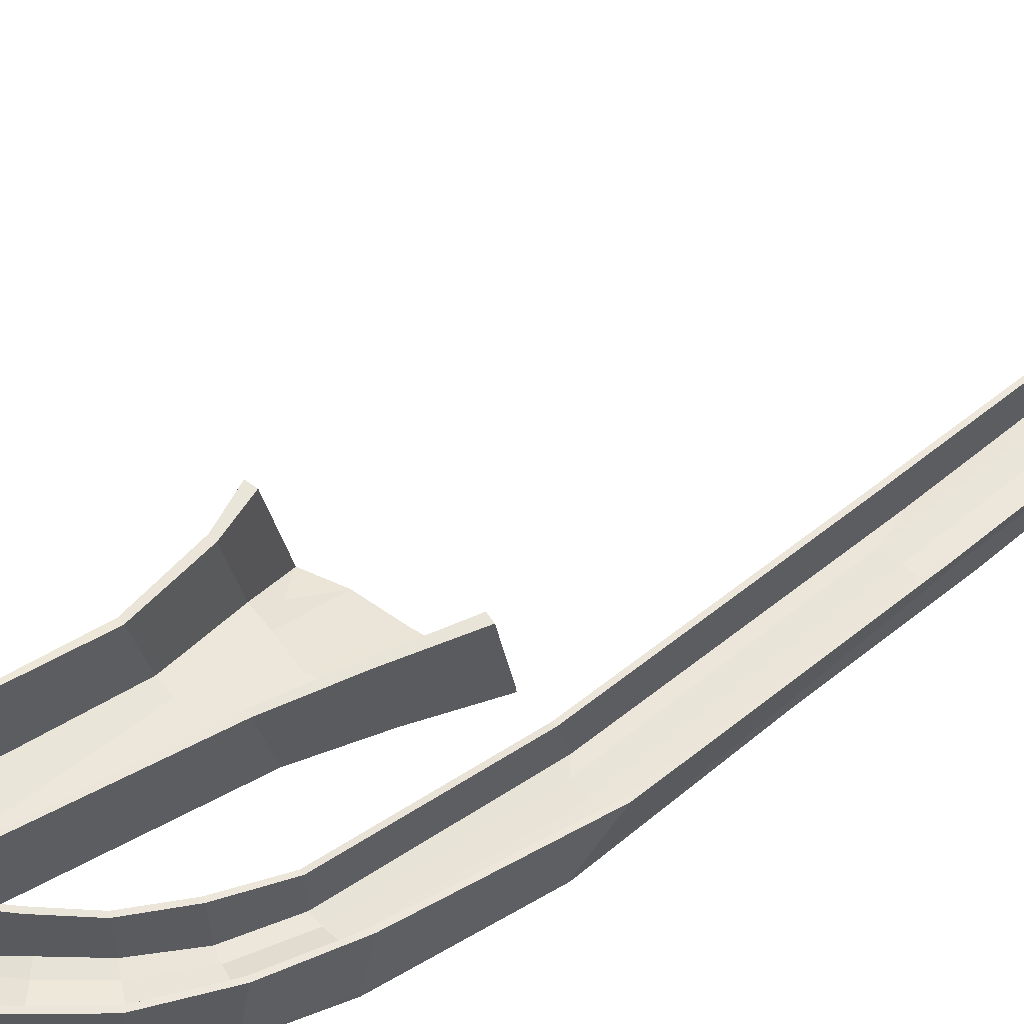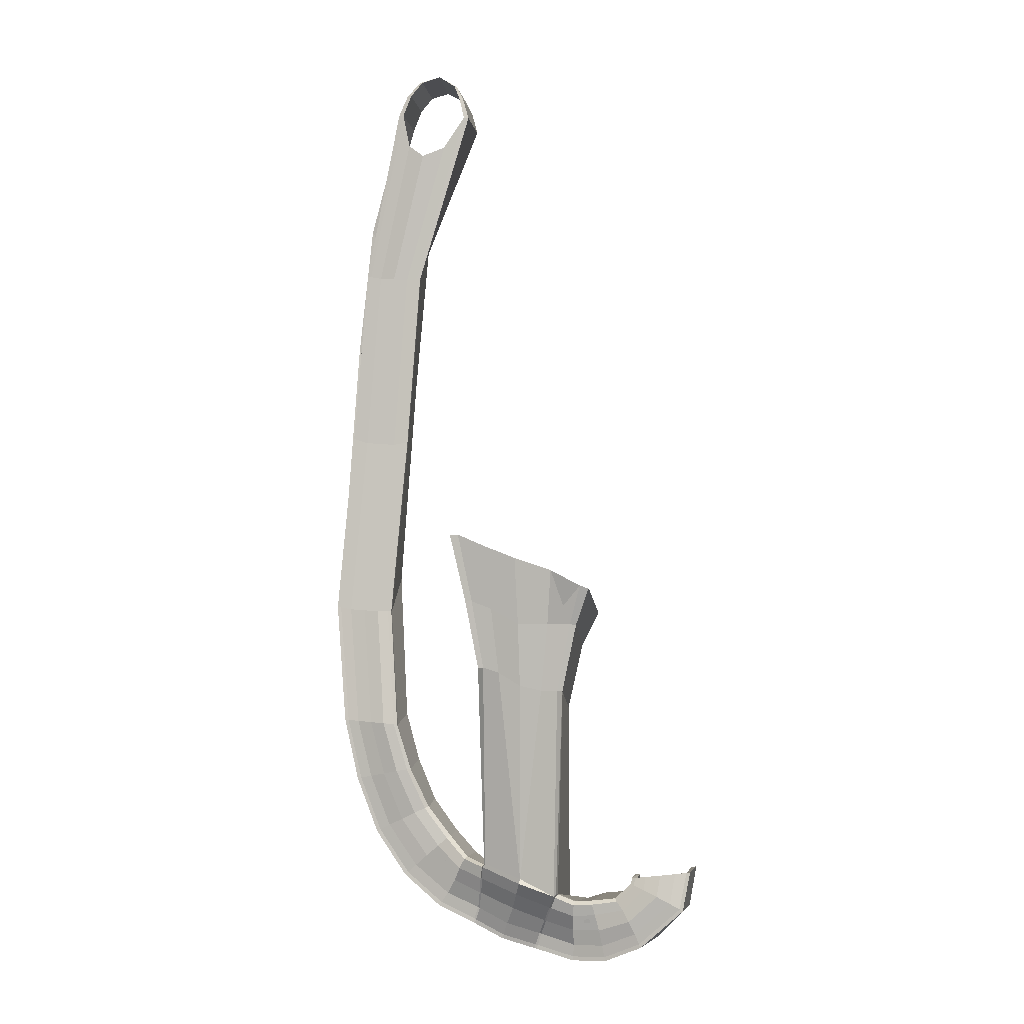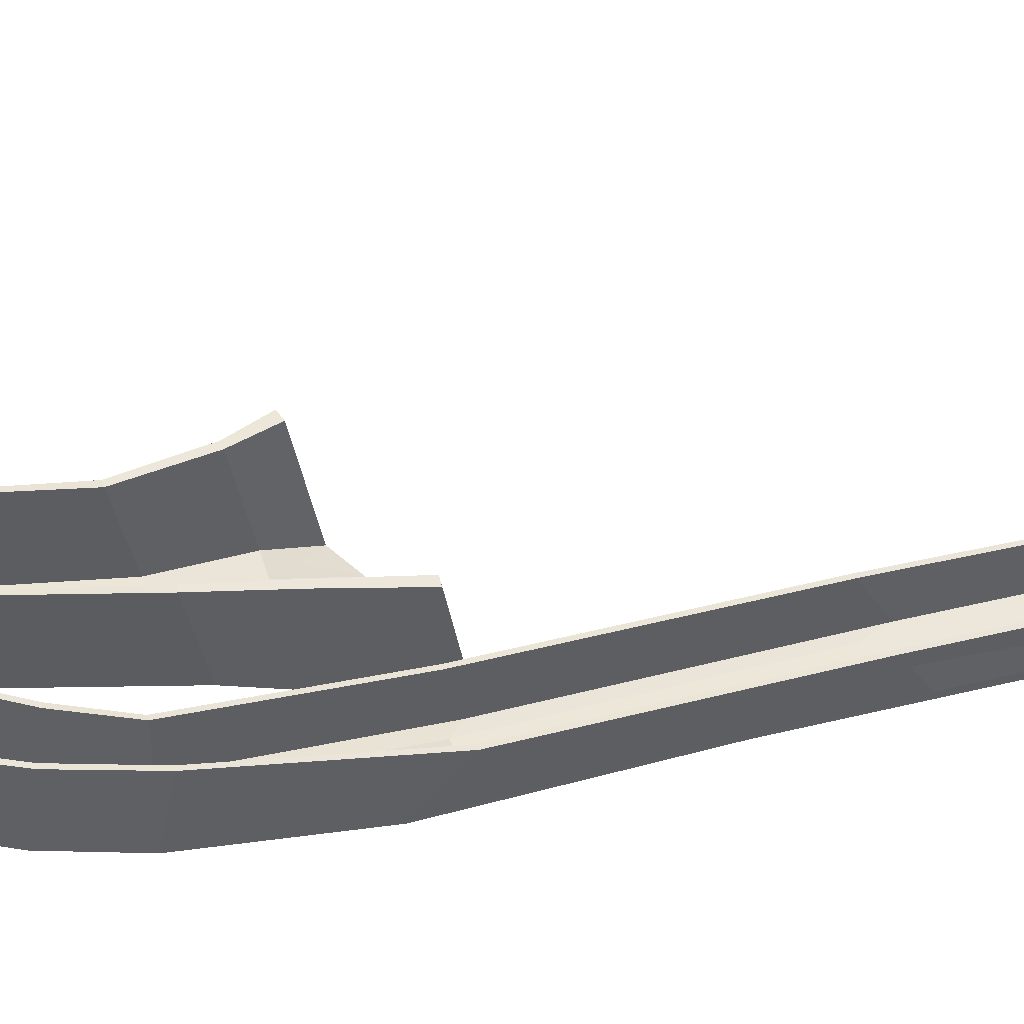
<metadata>
{"format":"obj","ext":"obj","renderer":"f3d","projection":"perspective","resolution":1024,"background":"white","views":[{"elev":58.6,"azim":-125.7,"up":"+Y"},{"elev":-6.1,"azim":9.7,"up":"+Z"},{"elev":45.3,"azim":-103.9,"up":"+Y"}]}
</metadata>
<code>
o UpRamp_Cube.001
v -0.8949 -1.39 -2.306
v -0.9004 -1.311 -2.316
v 0.9969 -1.326 -2.835
v 0.9914 -1.247 -2.845
v -1.435 -1.934 0.6359
v -1.443 -1.81 0.6205
v 1.656 -1.866 -0.5938
v 1.667 -1.742 -0.6163
v 0.05126 -1.375 -2.708
v 0.04579 -1.296 -2.718
v 0.01799 -1.9 0.1011
v 1.345 -1.58 -1.371
v 1.34 -1.491 -1.383
v -1.137 -1.647 -0.8361
v -1.144 -1.548 -0.8484
v 0.04165 -1.529 -1.356
v 0.04847 -1.628 -1.344
v -0.4321 -1.372 -2.418
v -0.7092 -1.914 0.3952
v -0.4376 -1.293 -2.428
v -0.5644 -1.529 -1.015
v -0.5576 -1.628 -1.002
v 0.5213 -1.277 -2.827
v 0.8209 -1.863 -0.1777
v 0.5268 -1.356 -2.817
v 0.7043 -1.584 -1.348
v 0.6975 -1.485 -1.36
v 0.8768 -1.254 -2.838
v 1.473 -1.893 -0.5246
v 0.8823 -1.333 -2.828
v 1.207 -1.588 -1.363
v 1.191 -1.489 -1.374
v -0.7803 -1.382 -2.303
v -1.255 -1.921 0.6404
v -1 -1.538 -0.8448
v -0.9936 -1.637 -0.8325
v -0.7857 -1.303 -2.313
v 0.7788 0.4043 -3.169
v 0.8934 0.4114 -3.177
v 1.227 0.3873 -1.743
v 1.608 0.3628 -1.015
v -1.392 0.3061 0.2384
v -1.571 0.2932 0.2339
v -1.255 0.308 -1.204
v -0.9978 0.3468 -2.647
v -1.112 0.3183 -1.201
v 1.427 0.3357 -0.9442
v 1.087 0.3788 -1.728
v -0.8831 0.3551 -2.645
v -0.9055 -0.3977 -6.697
v -0.9614 -0.2362 -6.728
v -0.9614 -0.1496 -6.74
v 0.7502 -0.4002 -7.334
v 0.717 -0.4644 -7.343
v -0.06837 -0.6309 -7.013
v -0.06745 -0.5469 -7.021
v -0.9055 -0.276 -6.715
v 0.7737 1.162 -7.544
v 0.8034 1.156 -7.554
v -0.9637 1.301 -6.93
v -0.9324 1.302 -6.939
v -4.28 -0.08947 -3.465
v -4.28 -0.006464 -3.465
v -2.997 -0.2854 -3.577
v -2.997 -0.2188 -3.577
v -2.904 -0.8713 10.66
v -2.615 -0.8875 11.11
v -1.247 -0.8713 10.51
v -2.698 0.2589 11.12
v -3.639 -0.1911 -3.521
v -3.617 -0.129 -3.27
v -2.32 -0.9148 9.652
v -2.615 0.2589 11.11
v -2.793 -0.2864 2.986
v -2.793 -0.2304 2.983
v -4.076 -0.2864 3.098
v -4.076 -0.2304 3.095
v -3.423 -0.1928 4.637
v -3.434 -0.2864 2.961
v -3.959 -0.1156 -3.493
v -2.656 -0.8609 9.916
v -3.937 -0.05779 -3.242
v -1.372 -0.8713 10.98
v -3.744 -0.1605 4.665
v -3.755 -0.2864 2.987
v -3.296 -0.256 -3.298
v -1.826 -0.8609 9.843
v -3.318 -0.2924 -3.549
v -1.455 0.2589 10.99
v -3.114 -0.2864 2.931
v -3.103 -0.16 4.609
v -3.055 -0.2529 -3.319
v -1.351 -0.8875 10.52
v -3.077 -0.2854 -3.57
v -1.372 0.2589 10.98
v -2.873 -0.2864 2.972
v -2.862 -0.1851 5.129
v -4.2 -0.08947 -3.472
v -2.801 -0.8875 10.65
v -3.985 -0.1851 5.227
v -3.996 -0.2864 3.07
v -4.178 -0.02172 -3.221
v -1.455 -0.8875 10.99
v -3.055 0.6447 -3.319
v -2.975 0.6447 -3.326
v -2.782 0.6386 4.62
v -1.247 0.2589 10.51
v -2.801 0.2589 10.65
v -2.904 0.2589 10.66
v -4.065 0.6386 4.732
v -4.258 1.145 -3.214
v -3.985 0.6386 4.727
v -1.351 0.2589 10.52
v -2.862 0.6386 4.629
v -4.178 1.145 -3.221
v -1.254 0.3297 -8.022
v -1.286 0.3448 -8.109
v -1.287 0.4553 -8.11
v -0.9671 -0.2851 -6.796
v 0.2828 0.3296 -8.301
v 0.7503 -0.1986 -7.365
v -1.016 -0.2182 -7.05
v -1.075 0.009933 -7.387
v -1.155 0.3407 -7.758
v -1.075 0.08101 -7.392
v -1.154 0.2537 -7.756
v -1.255 0.4447 -8.024
v -1.016 -0.1616 -7.057
v -0.9671 -0.4057 -6.778
v -0.9671 0.8991 -6.784
v 0.4314 -0.07384 -7.979
v -1.284 1.956 -8.107
v -1.253 1.956 -8.021
v -0.6296 0.4296 -8.363
v -0.6611 0.4584 -8.449
v -0.6593 0.5285 -8.441
v -0.1107 -0.4534 -7.138
v 0.6989 -0.4648 -7.427
v -0.2047 -0.3599 -7.376
v -0.3428 0.0066 -7.718
v -0.5043 0.2556 -8.075
v -0.5074 0.2028 -8.076
v -0.6267 0.5506 -8.362
v -0.2016 -0.3082 -7.379
v -0.1138 -0.5562 -7.124
v -0.6298 1.999 -8.441
v -0.5984 1.998 -8.354
v -3.395 -0.037 -4.503
v -3.006 0.1085 -5.604
v -2.434 0.1992 -6.491
v -1.753 0.2327 -7.097
v -2.108 0.4306 -7.717
v -2.905 0.3549 -7.017
v -3.56 0.2695 -6.028
v -3.995 0.0997 -4.816
v -4.03 1.308 -4.618
v -3.623 1.468 -5.891
v -2.97 1.63 -6.94
v -2.149 1.793 -7.688
v -1.576 -0.02709 -6.837
v -2.102 0.0926 -6.343
v -2.634 -0.006777 -5.597
v -3.024 -0.1948 -4.643
v -3.343 -0.106 -4.701
v -2.943 0.03557 -5.74
v -2.37 0.124 -6.568
v -1.717 0.1424 -7.123
v -2.097 0.4185 -7.614
v -2.903 0.3349 -6.884
v -3.546 0.2466 -5.855
v -3.951 0.07805 -4.603
v -3.712 0.04998 -4.56
v -3.315 0.1999 -5.748
v -2.702 0.2858 -6.716
v -1.943 0.3619 -7.394
v -2.735 0.8713 -4.388
v -2.389 1.07 -5.316
v -1.899 1.234 -6.041
v -1.424 1.222 -6.56
v -1.473 1.233 -6.628
v -1.966 1.234 -6.098
v -2.466 1.071 -5.352
v -2.816 0.8713 -4.402
v -2.097 1.793 -7.614
v -2.903 1.63 -6.884
v -3.546 1.468 -5.855
v -3.949 1.308 -4.603
v -2.784 -0.1882 -4.6
v -2.403 0.01311 -5.489
v -1.901 0.1125 -6.175
v -1.447 -0.09781 -6.623
v -1.398 0.008452 -6.567
v -1.834 0.2178 -6.118
v -2.326 0.08319 -5.453
v -2.702 -0.1589 -4.586
v -3.078 -0.1568 -4.445
v -2.698 0.05321 -5.46
v -2.167 0.1611 -6.266
v -1.611 0.05391 -6.814
v -2.702 -0.09607 -4.586
v -2.326 0.1675 -5.453
v -1.834 0.305 -6.118
v -1.398 0.09919 -6.574
v -3.995 0.01549 -4.816
v -3.56 0.1562 -6.028
v -2.905 0.2373 -7.017
v -2.108 0.3106 -7.717
v -2.056 0.3062 -7.643
v -2.838 0.2373 -6.961
v -3.482 0.1562 -5.992
v -3.914 0.01549 -4.802
v -1.902 0.2669 -7.423
v -2.637 0.1923 -6.793
v -3.251 0.111 -5.884
v -3.669 -0.01111 -4.759
v -1.48 -0.005251 -6.603
v -1.966 0.1826 -6.098
v -2.466 0.0749 -5.352
v -2.839 -0.151 -4.402
v -2.446 -0.5301 6.796
v -3.703 -0.5753 6.907
v -3.069 -0.5079 7.649
v -2.446 -0.5753 6.797
v -3.703 -0.5301 6.906
v -3.075 -0.5753 6.811
v -3.383 -0.4765 7.677
v -3.389 -0.5753 6.838
v -2.755 -0.4762 7.622
v -2.761 -0.5753 6.783
v -2.525 -0.5753 6.793
v -2.52 -0.4772 7.872
v -3.619 -0.4772 7.968
v -3.624 -0.5753 6.89
v -2.441 0.3262 7.614
v -3.697 0.3262 7.724
v -2.52 0.3262 7.622
v -3.619 0.3262 7.718
v -3.191 -0.1288 -0.9518
v -4.474 -0.07276 -0.8407
v -3.833 -0.1288 -0.9283
v -3.191 -0.07276 -0.953
v -4.474 -0.1288 -0.8395
v -3.815 -0.07137 -0.1076
v -4.154 -0.1288 -0.901
v -4.136 -0.04042 -0.07927
v -3.512 -0.1288 -0.9571
v -3.495 -0.04024 -0.1354
v -3.254 -0.03784 0.05995
v -3.272 -0.1288 -0.9534
v -4.394 -0.1288 -0.8551
v -4.377 -0.03784 0.1582
v -4.457 0.8223 -0.03561
v -3.174 0.8223 -0.1479
v -3.254 0.8223 -0.1401
v -4.377 0.8223 -0.04186
v -2.698 -0.8713 11.12
v -2.35 -0.8875 11.42
v -2.399 -0.8713 11.43
v -2.35 0.2589 11.42
v -1.526 0.2589 11.28
v -1.575 0.2589 11.29
v -2.399 0.2589 11.43
v -1.575 -0.8875 11.29
v -1.526 -0.8713 11.28
v -1.944 -0.8301 11.55
v -1.944 -0.8172 11.55
v -1.955 0.2137 11.5
v -1.944 0.207 11.55
v 0.133 0.3275 -8.557
v 0.1015 0.3456 -8.643
v 0.1064 0.456 -8.642
v 0.6766 -0.4357 -7.423
v 0.4398 0.02958 -7.977
v 0.216 1.945 -8.633
v 0.5493 -0.3424 -7.657
v 0.396 -0.07273 -7.966
v 0.2372 0.3284 -8.292
v 0.4018 0.02795 -7.964
v 0.2325 0.2415 -8.293
v 0.1379 0.4422 -8.556
v 0.5554 -0.2649 -7.659
v 0.6973 -0.6773 -7.384
v 0.7391 0.9166 -7.372
v 0.7441 -0.3412 -7.363
v 0.1653 1.956 -8.625
v 0.1969 1.952 -8.538
v -0.6571 0.6278 -8.456
v 2.942 -0.1238 -7.412
v 2.474 -0.1489 -7.914
v 1.703 0.06164 -8.161
v 1.074 0.1614 -8.18
v 1.003 0.3789 -8.884
v 1.75 0.2297 -8.867
v 2.574 0.04762 -8.536
v 3.536 -0.07996 -7.699
v 3.582 1.148 -7.701
v 2.802 1.45 -8.468
v 1.898 1.698 -8.837
v 1.106 1.836 -8.874
v 1.07 -0.1936 -7.855
v 1.538 -0.03883 -7.836
v 2.182 -0.1488 -7.71
v 2.659 -0.2276 -7.251
v 2.957 -0.2626 -7.391
v 2.318 -0.1973 -7.961
v 1.625 -0.004571 -8.18
v 1.033 0.05192 -8.18
v 1.059 0.3617 -8.799
v 1.833 0.2034 -8.764
v 2.724 0.02661 -8.408
v 3.45 -0.02851 -7.665
v 3.233 -0.08574 -7.548
v 2.625 -0.0754 -8.191
v 1.788 0.1529 -8.506
v 1.063 0.297 -8.531
v 2.387 0.9778 -7.11
v 2.173 1.095 -7.39
v 1.627 1.277 -7.459
v 1.219 1.208 -7.577
v 1.212 1.228 -7.657
v 1.643 1.287 -7.545
v 2.224 1.09 -7.451
v 2.452 1.023 -7.154
v 1.114 1.834 -8.785
v 1.883 1.698 -8.75
v 2.773 1.451 -8.394
v 3.476 1.226 -7.651
v 2.439 -0.1435 -7.156
v 2.039 -0.1085 -7.526
v 1.484 -0.1468 -7.594
v 1.089 -0.2878 -7.603
v 1.108 -0.1629 -7.525
v 1.481 -0.0569 -7.512
v 1.995 -0.03361 -7.458
v 2.368 -0.08895 -7.123
v 2.644 -0.1251 -7.291
v 2.29 -0.09139 -7.665
v 1.615 0.02549 -7.817
v 1.112 -0.08298 -7.858
v 2.372 -0.002692 -7.119
v 2.001 0.04699 -7.45
v 1.489 0.03419 -7.513
v 1.116 -0.06988 -7.53
v 3.531 -0.2171 -7.703
v 2.569 -0.0645 -8.538
v 1.745 0.1124 -8.868
v 0.9978 0.2592 -8.885
v 1.006 0.2526 -8.796
v 1.73 0.1118 -8.782
v 2.533 -0.06546 -8.461
v 3.461 -0.21 -7.661
v 1.021 0.2064 -8.528
v 1.685 0.06544 -8.524
v 2.447 -0.0964 -8.241
v 3.249 -0.2513 -7.542
v 1.128 -0.1668 -7.607
v 1.549 -0.04376 -7.572
v 2.13 -0.0389 -7.486
v 2.421 -0.03501 -7.204
v 0.5897 -0.2574 -7.671
v 0.1497 0.3351 -8.652
v 0.1545 0.4432 -8.651
v 0.5809 -0.3392 -7.668
v 0.1875 0.4296 -8.565
v 0.7701 1.179 -7.608
v 0.2463 1.941 -8.547
v 0.18 0.3226 -8.566
v 0.2754 0.2403 -8.302
v 0.7078 -0.3983 -7.437
v -1.113 0.08574 -7.378
v -1.324 1.948 -8.083
v -1.111 0.008963 -7.374
v -1.191 0.3431 -7.736
v -0.9971 -0.3214 -6.782
v -1.051 -0.1516 -7.045
v -1.323 0.3365 -8.086
v -1.324 0.4448 -8.087
v -1.049 -0.2086 -7.039
v -1.294 0.435 -8
v -0.9994 1.304 -6.977
v -1.291 1.948 -7.997
v -1.291 0.327 -8
v -1.188 0.2537 -7.735
v -0.9994 -0.2563 -6.791
v 2.469 0.04467 -7.044
v 2.71 -0.06985 -7.005
v 2.379 -0.02334 -6.999
v 2.38 0.04901 -6.993
v 2.47 0.8548 -6.985
v 3.369 -0.2228 -6.887
v 3.036 -0.2232 -6.923
v 3.623 1.255 -6.843
v 3.741 1.177 -6.821
v 2.701 -0.1785 -6.963
v 2.459 -0.07671 -6.993
v 3.616 -0.1736 -6.863
v 3.7 -0.05633 -6.85
v 3.698 -0.1815 -6.855
v 2.39 0.7947 -6.98
v 3.358 -0.06225 -6.902
v 3.608 0.000347 -6.873
v 3.034 -0.08333 -6.949
f 10 23 56
f 12 13 8 7
f 34 6 5
f 14 15 2 1
f 36 34 5 14
f 28 32 48 38
f 27 23 10 16
f 26 24 11 17
f 3 30 282 54
f 25 26 17 9
f 24 27 16 11
f 13 4 39 40
f 33 36 14 1
f 5 6 15 14
f 3 4 13 12
f 9 17 22 18
f 11 16 21 19
f 49 37 57 61
f 16 10 20 21
f 17 11 19 22
f 29 32 27 24
f 30 31 26 25
f 31 29 24 26
f 32 28 23 27
f 38 39 59 58
f 20 10 56
f 12 7 29 31
f 7 8 29
f 3 12 31 30
f 15 6 43 44
f 2 45 60 52
f 25 9 55
f 18 22 36 33
f 19 21 35 34
f 21 20 37 35
f 22 19 34 36
f 46 49 45 44
f 42 46 44 43
f 40 39 38 48
f 41 40 48 47
f 2 15 44 45
f 34 35 46 42
f 29 8 41 47
f 6 34 42 43
f 32 29 47 48
f 8 13 40 41
f 37 20 56 57
f 35 37 49 46
f 50 57 56 55
f 57 52 60 61
f 55 56 53 54
f 51 52 57 50
f 53 58 59
f 39 4 53 59
f 33 1 51 50
f 1 2 52 51
f 18 33 50 55
f 30 25 55 282
f 45 49 61 60
f 9 18 55
f 28 38 58 53
f 4 3 54 53
f 23 28 53 56
f 370 375 128 125
f 223 220 68
f 103 83 264 263
f 242 239 63 62
f 233 99 66 221
f 248 97 114 254
f 247 86 71 243
f 229 87 72 225
f 113 93 103 89
f 51 374 129 50
f 246 90 79 240
f 228 91 78 222
f 241 65 105 253
f 250 101 76 242
f 221 224 77 76
f 238 241 75 74
f 240 79 85 244
f 222 78 84 226
f 381 379 127 133
f 243 71 82 245
f 225 72 81 227
f 108 109 69 73
f 231 97 91 228
f 249 96 90 246
f 107 113 89 95
f 230 93 87 229
f 248 92 86 247
f 380 60 61 130
f 373 370 125 124
f 223 68 93 230
f 66 99 67 256
f 238 74 96 249
f 224 66 109 235
f 377 371 132 118
f 378 372 123 122
f 244 85 101 250
f 226 84 100 232
f 245 82 102 251
f 227 81 99 233
f 256 67 257 258
f 255 115 111 252
f 237 112 110 235
f 253 105 104 254
f 234 106 114 236
f 239 77 110 252
f 232 100 112 237
f 93 68 83 103
f 68 107 95 83
f 231 93 113 236
f 220 75 106 234
f 379 373 124 127
f 251 102 115 255
f 124 125 140 141
f 122 123 140 139
f 129 122 139 145
f 343 332 284 121
f 125 128 144 140
f 119 57 56 137
f 126 116 134 142
f 57 119 130 61
f 382 376 117 116
f 376 377 118 117
f 383 382 116 126
f 374 378 122 129
f 371 381 133 132
f 372 383 126 123
f 384 380 130 119
f 375 384 119 128
f 145 137 56 55
f 142 141 140
f 134 143 141 142
f 140 144 139
f 143 136 146 147
f 139 144 137 145
f 135 136 143 134
f 132 133 147 146
f 128 119 137 144
f 118 132 146 136
f 50 129 145 55
f 123 126 142 140
f 133 127 143 147
f 116 117 135 134
f 127 124 141 143
f 117 118 136 135
f 86 92 219 196
f 196 219 218 197
f 197 218 217 198
f 198 217 216 199
f 65 64 195 200
f 200 195 194 201
f 201 194 193 202
f 202 193 192 203
f 92 104 183 219
f 219 183 182 218
f 218 182 181 217
f 217 181 180 216
f 70 80 215 164
f 164 215 214 165
f 165 214 213 166
f 166 213 212 167
f 111 115 187 156
f 156 187 186 157
f 157 186 185 158
f 158 185 184 159
f 94 88 163 188
f 188 163 162 189
f 189 162 161 190
f 190 161 160 191
f 80 98 211 215
f 215 211 210 214
f 214 210 209 213
f 213 209 208 212
f 62 63 155 204
f 204 155 154 205
f 205 154 153 206
f 206 153 152 207
f 98 62 204 211
f 211 204 205 210
f 210 205 206 209
f 209 206 207 208
f 105 65 200 176
f 176 200 201 177
f 177 201 202 178
f 178 202 203 179
f 102 82 172 171
f 171 172 173 170
f 170 173 174 169
f 169 174 175 168
f 88 70 164 163
f 163 164 165 162
f 162 165 166 161
f 161 166 167 160
f 63 111 156 155
f 155 156 157 154
f 154 157 158 153
f 153 158 159 152
f 82 71 148 172
f 172 148 149 173
f 173 149 150 174
f 174 150 151 175
f 104 105 176 183
f 183 176 177 182
f 182 177 178 181
f 181 178 179 180
f 115 102 171 187
f 187 171 170 186
f 186 170 169 185
f 185 169 168 184
f 64 94 188 195
f 195 188 189 194
f 194 189 190 193
f 193 190 191 192
f 71 86 196 148
f 148 196 197 149
f 149 197 198 150
f 150 198 199 151
f 68 220 234 107
f 97 231 236 114
f 99 232 237 108
f 107 234 236 113
f 108 237 235 109
f 85 227 233 101
f 81 226 232 99
f 77 224 235 110
f 74 223 230 96
f 96 230 229 90
f 93 231 228 87
f 79 225 227 85
f 72 222 226 81
f 66 224 221
f 87 228 222 72
f 90 229 225 79
f 101 233 221 76
f 74 75 220 223
f 100 251 255 112
f 63 239 252 111
f 106 253 254 114
f 112 255 252 110
f 84 245 251 100
f 80 244 250 98
f 64 238 249 94
f 97 248 247 91
f 94 249 246 88
f 78 243 245 84
f 70 240 244 80
f 64 65 241 238
f 98 250 242 62
f 75 241 253 106
f 88 246 240 70
f 91 247 243 78
f 92 248 254 104
f 76 77 239 242
f 109 66 256 69
f 99 108 73 67
f 259 262 268 267
f 264 260 268 266
f 95 89 261 260
f 83 95 260 264
f 89 103 263 261
f 67 73 259 257
f 69 256 258 262
f 73 69 262 259
f 266 265 267 268
f 260 261 267 268
f 258 257 265 266
f 263 264 266 265
f 261 263 265 267
f 262 258 266 268
f 257 259 267 265
f 273 360 281 278
f 284 138 282 54
f 366 364 280 286
f 365 59 58 283
f 120 273 278 277
f 362 274 285 271
f 363 131 276 275
f 364 120 277 280
f 277 278 140 141
f 275 276 140 139
f 282 275 139 145
f 339 356 369 360
f 278 281 144 140
f 272 53 56 137
f 279 269 134 142
f 53 272 283 58
f 59 121 53 58
f 367 361 270 269
f 361 362 271 270
f 368 367 269 279
f 138 363 275 282
f 274 366 286 285
f 131 368 279 276
f 369 365 283 272
f 121 284 54 53
f 360 369 272 281
f 143 287 146 147
f 135 287 143 134
f 285 286 147 146
f 281 272 137 144
f 271 285 146 287
f 54 282 145 55
f 276 279 142 140
f 286 280 143 147
f 269 270 135 134
f 280 277 141 143
f 270 271 287 135
f 336 359 358 337
f 337 358 357 338
f 338 357 356 339
f 340 335 334 341
f 341 334 333 342
f 342 333 332 343
f 359 323 322 358
f 358 322 321 357
f 357 321 320 356
f 304 355 354 305
f 305 354 353 306
f 306 353 352 307
f 296 327 326 297
f 297 326 325 298
f 298 325 324 299
f 328 303 302 329
f 329 302 301 330
f 330 301 300 331
f 355 351 350 354
f 354 350 349 353
f 353 349 348 352
f 344 295 294 345
f 345 294 293 346
f 346 293 292 347
f 351 344 345 350
f 350 345 346 349
f 349 346 347 348
f 316 340 341 317
f 317 341 342 318
f 318 342 343 319
f 311 312 313 310
f 310 313 314 309
f 309 314 315 308
f 303 304 305 302
f 302 305 306 301
f 301 306 307 300
f 295 296 297 294
f 294 297 298 293
f 293 298 299 292
f 312 288 289 313
f 313 289 290 314
f 314 290 291 315
f 323 316 317 322
f 322 317 318 321
f 321 318 319 320
f 327 311 310 326
f 326 310 309 325
f 325 309 308 324
f 335 328 329 334
f 334 329 330 333
f 333 330 331 332
f 288 336 337 289
f 289 337 338 290
f 290 338 339 291
f 356 320 365 369
f 307 352 368 131
f 299 324 366 274
f 331 300 363 138
f 352 348 367 368
f 347 292 362 361
f 348 347 361 367
f 319 343 121 59
f 308 315 120 364
f 300 307 131 363
f 292 299 274 362
f 315 291 273 120
f 320 319 59 365
f 324 308 364 366
f 332 331 138 284
f 291 339 360 273
f 199 216 384 375
f 203 192 51 52
f 216 180 380 384
f 167 212 383 372
f 159 184 381 371
f 191 160 378 374
f 212 208 382 383
f 207 152 377 376
f 208 207 376 382
f 179 203 52 60
f 168 175 373 379
f 160 167 372 378
f 152 159 371 377
f 175 151 370 373
f 180 179 60 380
f 184 168 379 381
f 192 191 374 51
f 151 199 375 370
f 323 359 385 389
f 288 312 400 402
f 359 336 386 385
f 304 303 394 391
f 316 340 388 399
f 295 344 398 397
f 303 328 395 394
f 328 335 387 395
f 355 304 391 390
f 323 316 399 389
f 335 340 388 387
f 296 295 397 393
f 312 311 401 400
f 344 351 396 398
f 351 355 390 396
f 336 288 402 386
f 397 398 396
f 390 401 396
f 391 400 390
f 400 401 390
f 393 397 401
f 386 394 395
f 395 387 385
f 393 401 392
f 391 394 402
f 400 391 402
f 402 394 386
f 386 395 385
f 385 387 388
f 389 385 388
f 399 388 389
f 401 397 396
f 311 327 392 401
f 327 296 393 392

</code>
